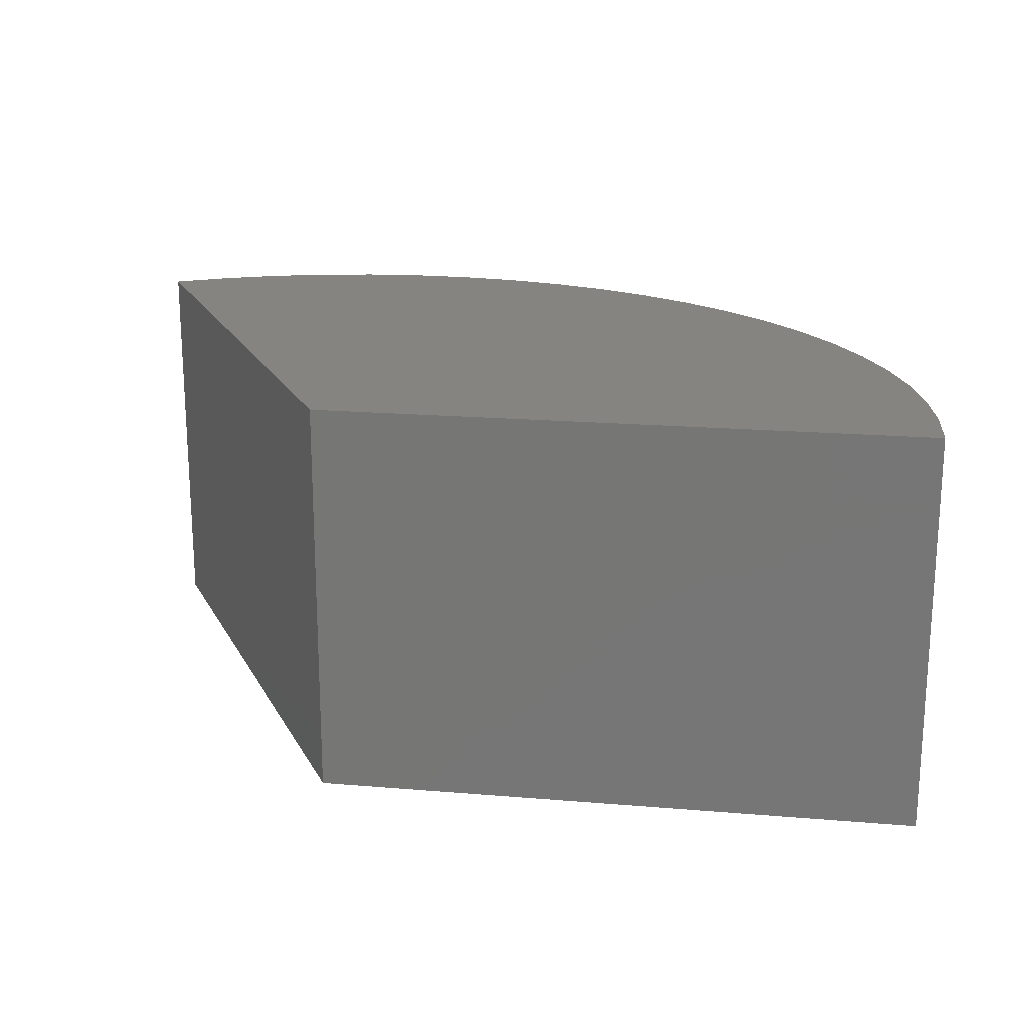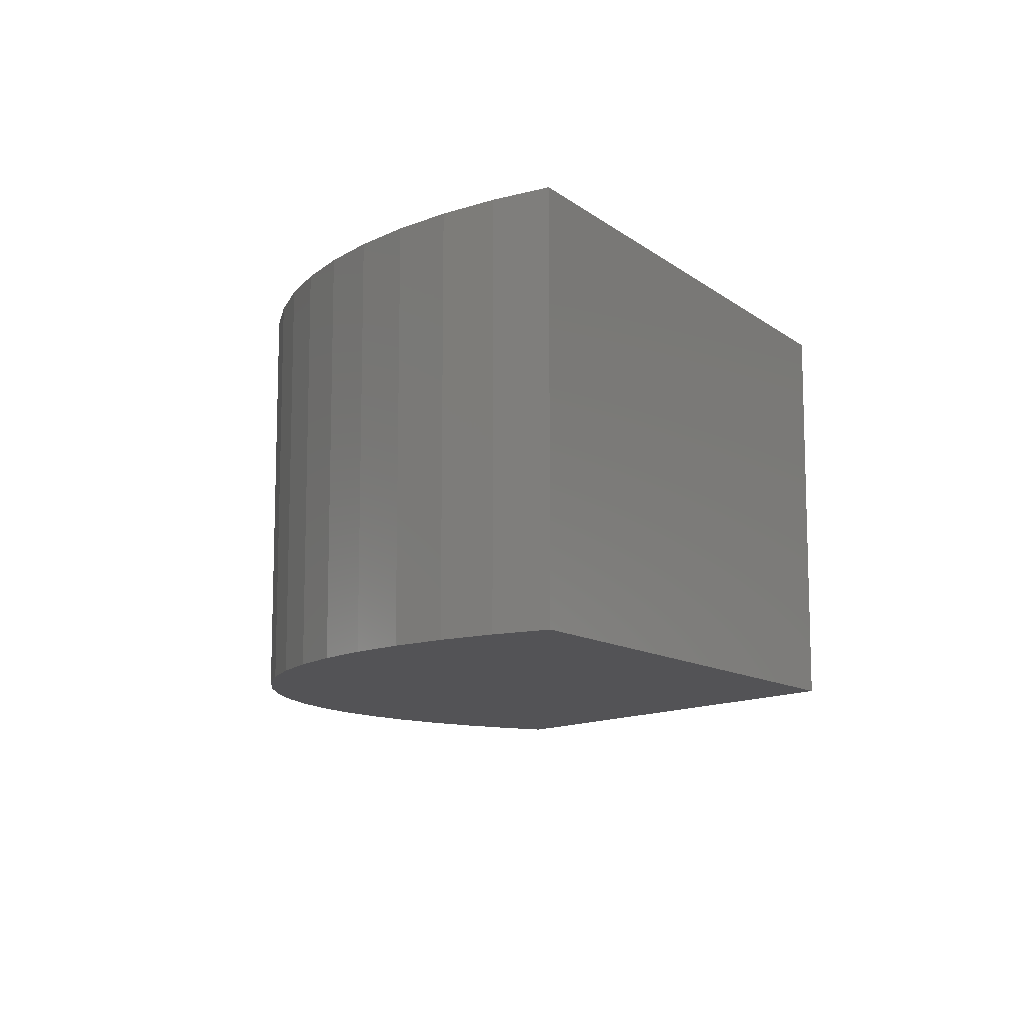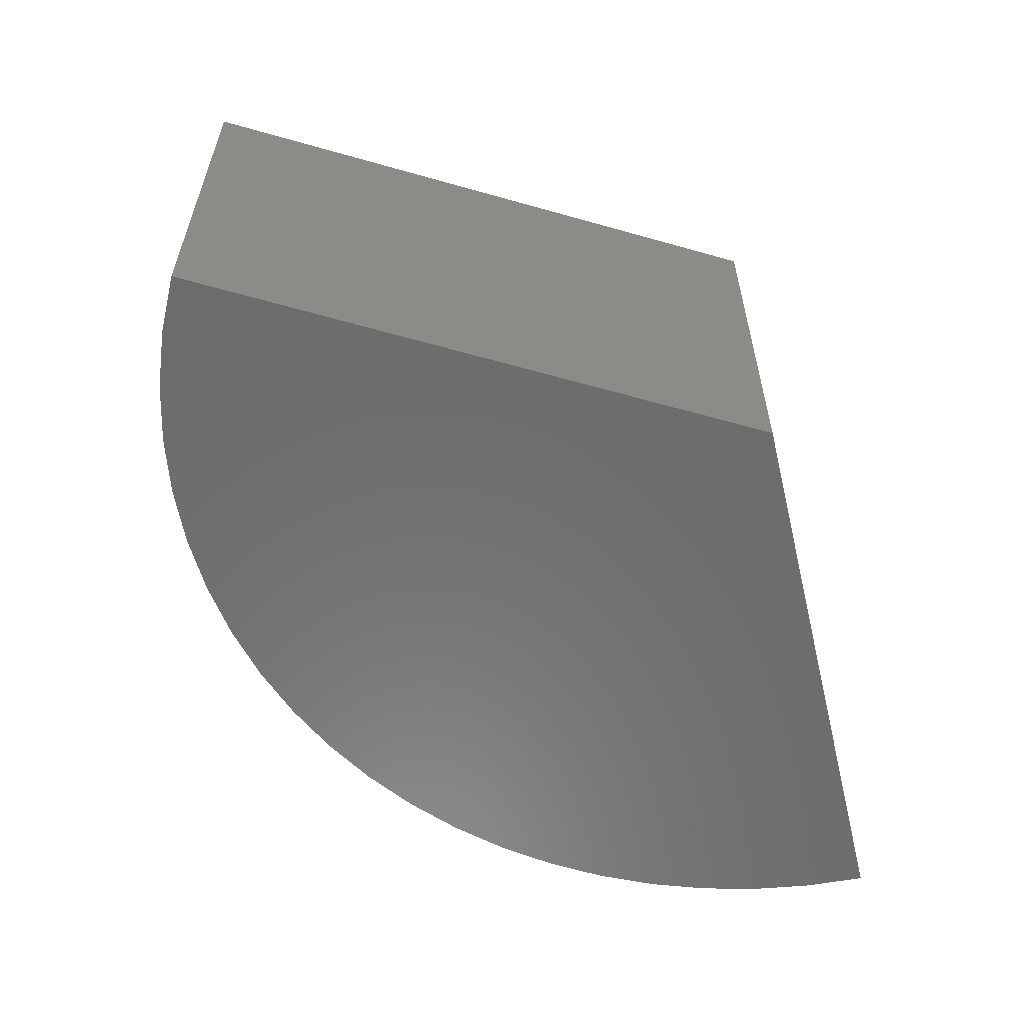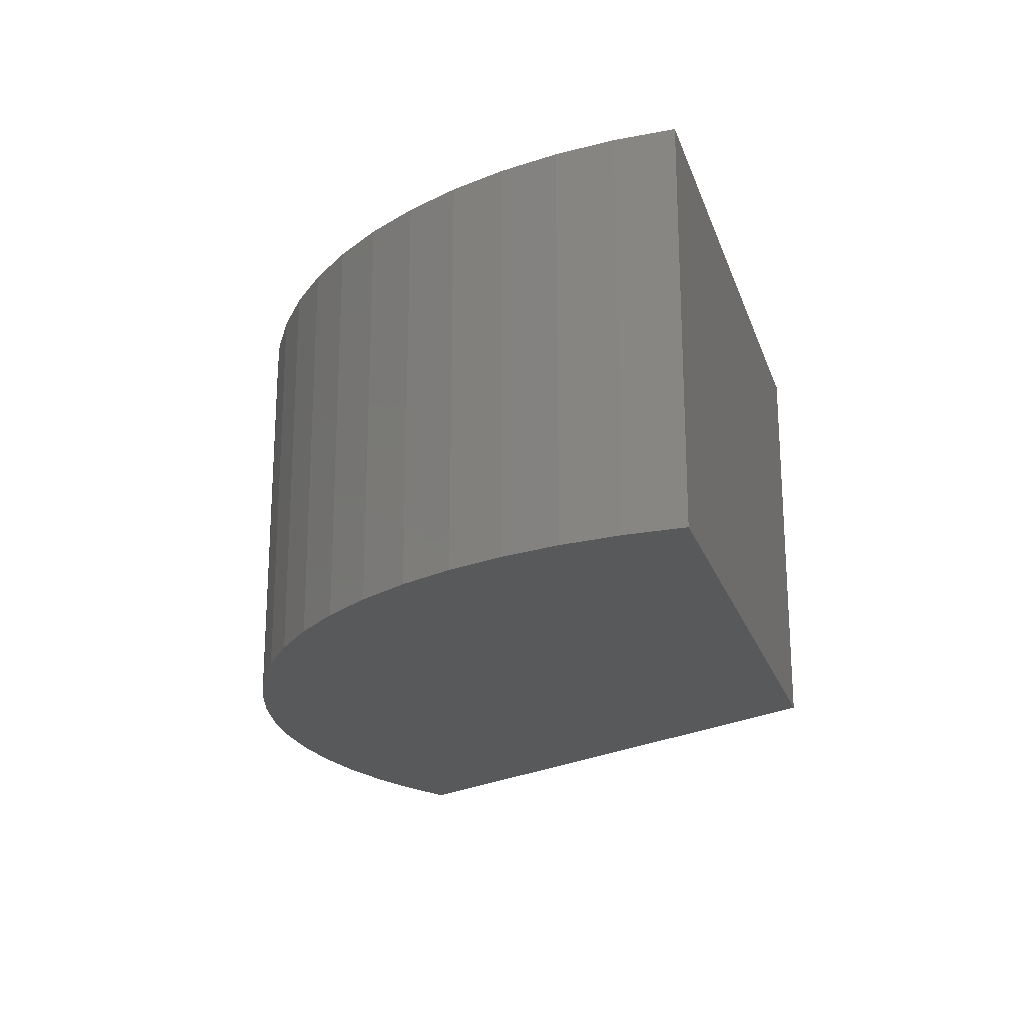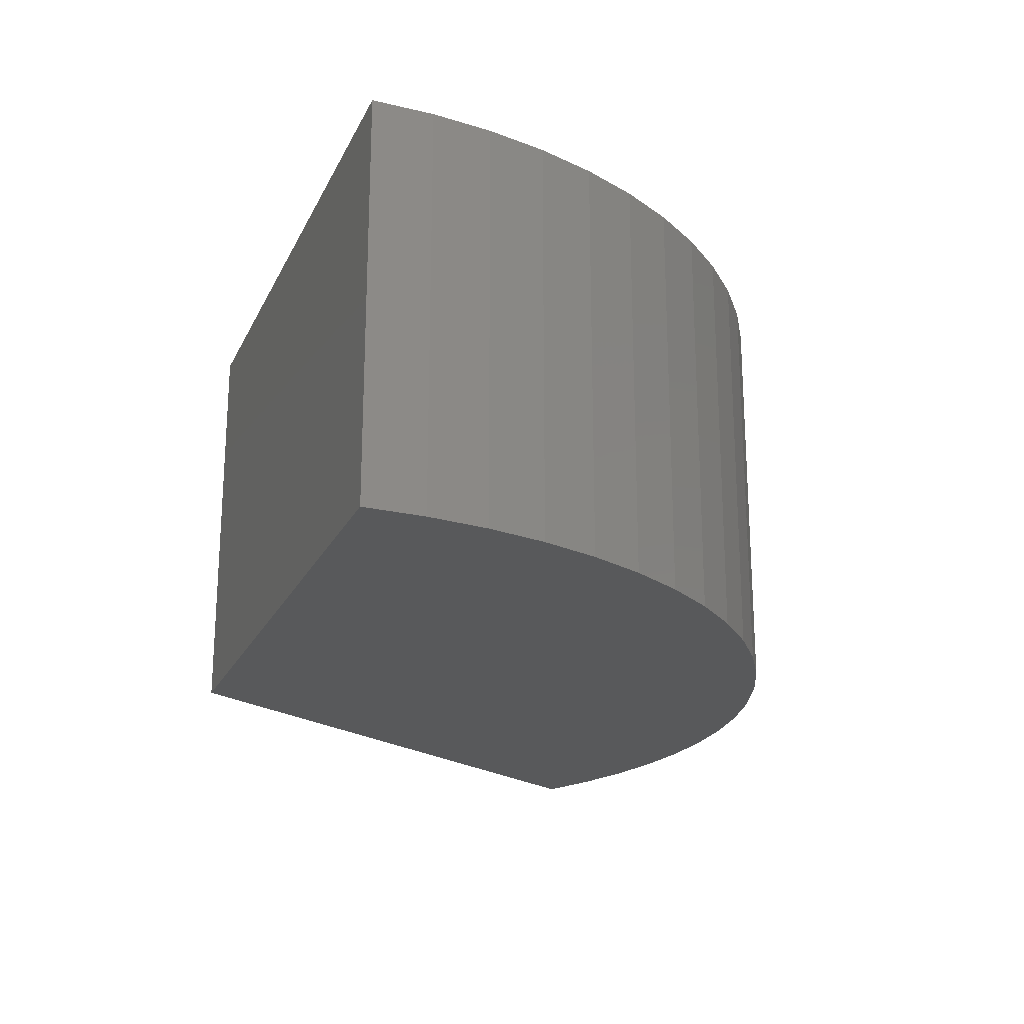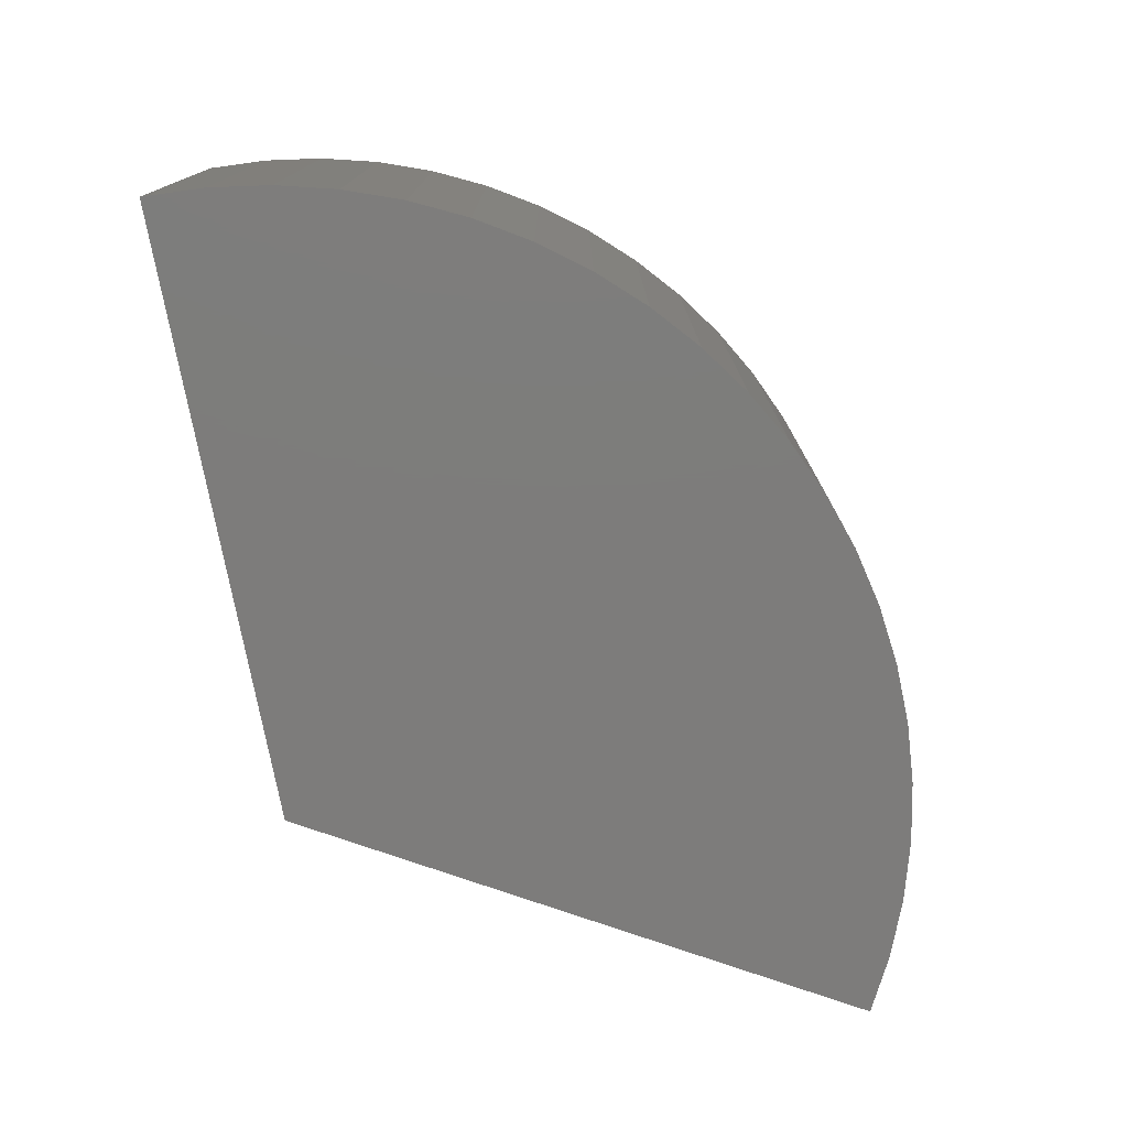
<metadata>
{"format":"stl","ext":"stl","renderer":"f3d","projection":"perspective","resolution":1024,"background":"white","views":[{"elev":19.3,"azim":8.9,"up":"+Z"},{"elev":-11.0,"azim":-119.8,"up":"+Z"},{"elev":-58.0,"azim":-76.4,"up":"+Z"},{"elev":-21.3,"azim":-133.8,"up":"+Z"},{"elev":-21.3,"azim":70.0,"up":"+Z"},{"elev":-76.1,"azim":100.7,"up":"+Z"}]}
</metadata>
<code>
# stl→obj: 46 verts, 88 faces
v 30 0 0
v 29.85 2.987 0
v 0 0 0
v 29.85 2.987 20
v 30 0 20
v 0 0 20
v 29.41 5.944 0
v 29.41 5.944 20
v 28.67 8.843 0
v 28.67 8.843 20
v 27.64 11.65 0
v 27.64 11.65 20
v 26.35 14.35 0
v 26.35 14.35 20
v 24.79 16.9 0
v 24.79 16.9 20
v 22.98 19.28 0
v 22.98 19.28 20
v 20.95 21.48 0
v 20.95 21.48 20
v 18.7 23.45 0
v 18.7 23.45 20
v 16.28 25.2 0
v 16.28 25.2 20
v 13.69 26.7 0
v 13.69 26.7 20
v 10.96 27.93 0
v 10.96 27.93 20
v 8.125 28.88 0
v 8.125 28.88 20
v 5.209 29.54 0
v 5.209 29.54 20
v 2.242 29.92 0
v 2.242 29.92 20
v -0.7479 29.99 0
v -0.7479 29.99 20
v -3.73 29.77 0
v -3.73 29.77 20
v -6.676 29.25 0
v -6.676 29.25 20
v -9.555 28.44 0
v -9.555 28.44 20
v -12.34 27.35 0
v -12.34 27.35 20
v -15 25.98 0
v -15 25.98 20
f 1 2 3
f 1 4 2
f 4 1 5
f 6 4 5
f 2 7 3
f 2 8 7
f 8 2 4
f 6 8 4
f 7 9 3
f 7 10 9
f 10 7 8
f 6 10 8
f 9 11 3
f 9 12 11
f 12 9 10
f 6 12 10
f 11 13 3
f 11 14 13
f 14 11 12
f 6 14 12
f 13 15 3
f 13 16 15
f 16 13 14
f 6 16 14
f 15 17 3
f 15 18 17
f 18 15 16
f 6 18 16
f 17 19 3
f 17 20 19
f 20 17 18
f 6 20 18
f 19 21 3
f 21 20 22
f 20 21 19
f 6 22 20
f 21 23 3
f 23 22 24
f 22 23 21
f 6 24 22
f 23 25 3
f 25 24 26
f 24 25 23
f 6 26 24
f 25 27 3
f 27 26 28
f 26 27 25
f 6 28 26
f 27 29 3
f 29 28 30
f 28 29 27
f 6 30 28
f 29 31 3
f 31 30 32
f 30 31 29
f 6 32 30
f 31 33 3
f 33 32 34
f 32 33 31
f 6 34 32
f 33 35 3
f 35 34 36
f 34 35 33
f 6 36 34
f 35 37 3
f 37 36 38
f 36 37 35
f 6 38 36
f 37 39 3
f 39 38 40
f 38 39 37
f 6 40 38
f 39 41 3
f 41 40 42
f 40 41 39
f 6 42 40
f 41 43 3
f 43 42 44
f 42 43 41
f 6 44 42
f 43 45 3
f 45 44 46
f 44 45 43
f 6 46 44
f 1 6 5
f 6 1 3
f 6 45 46
f 45 6 3

</code>
